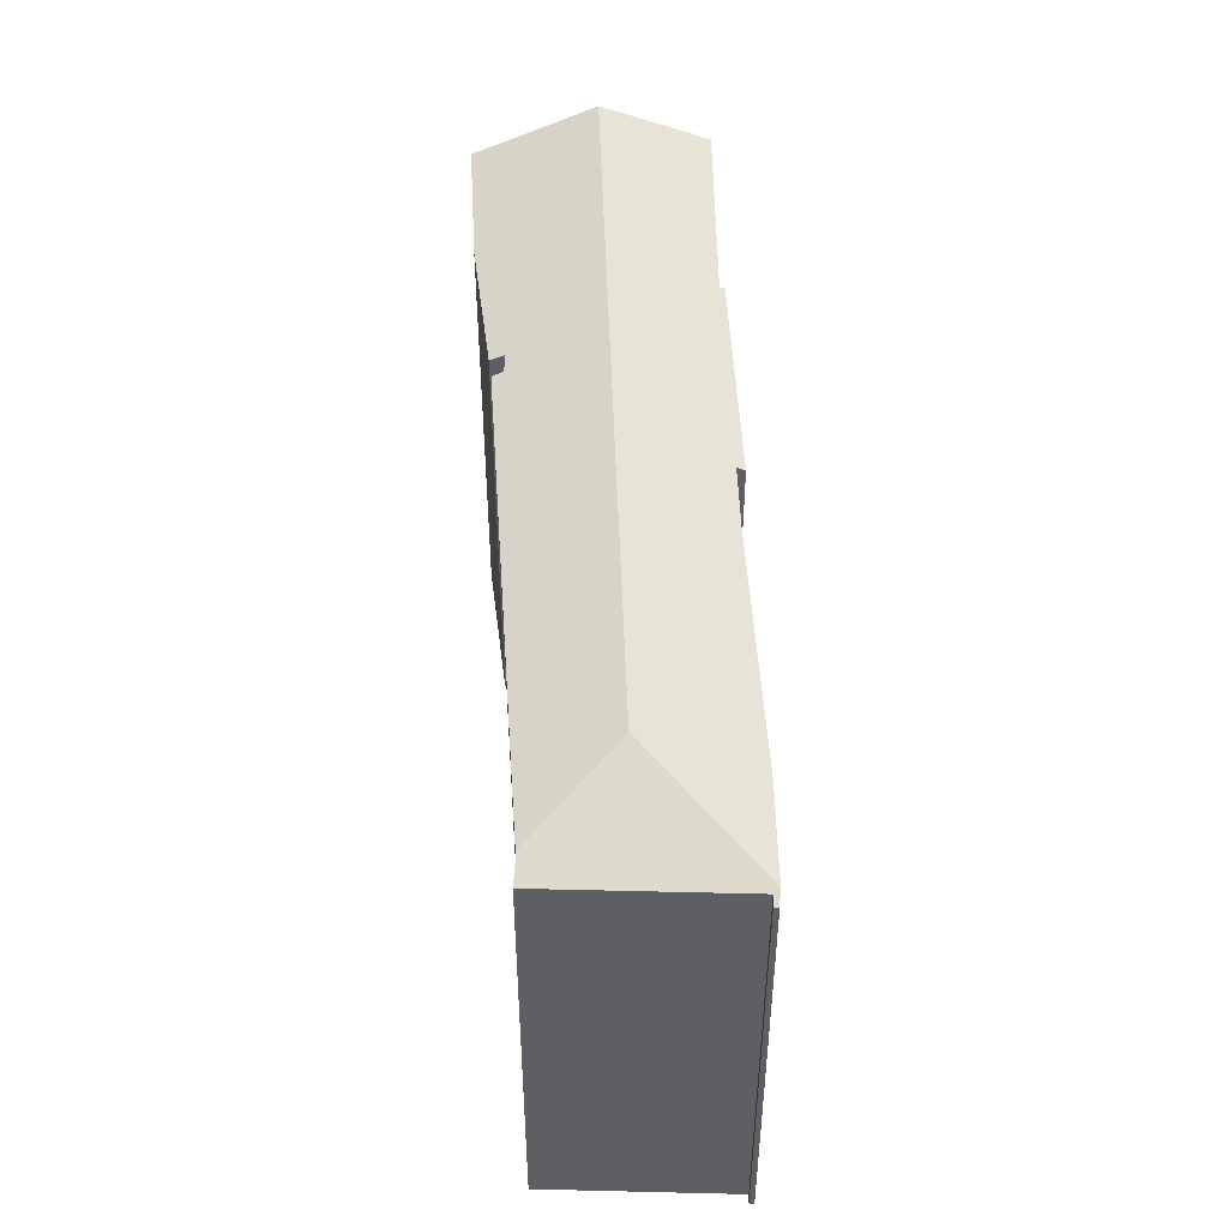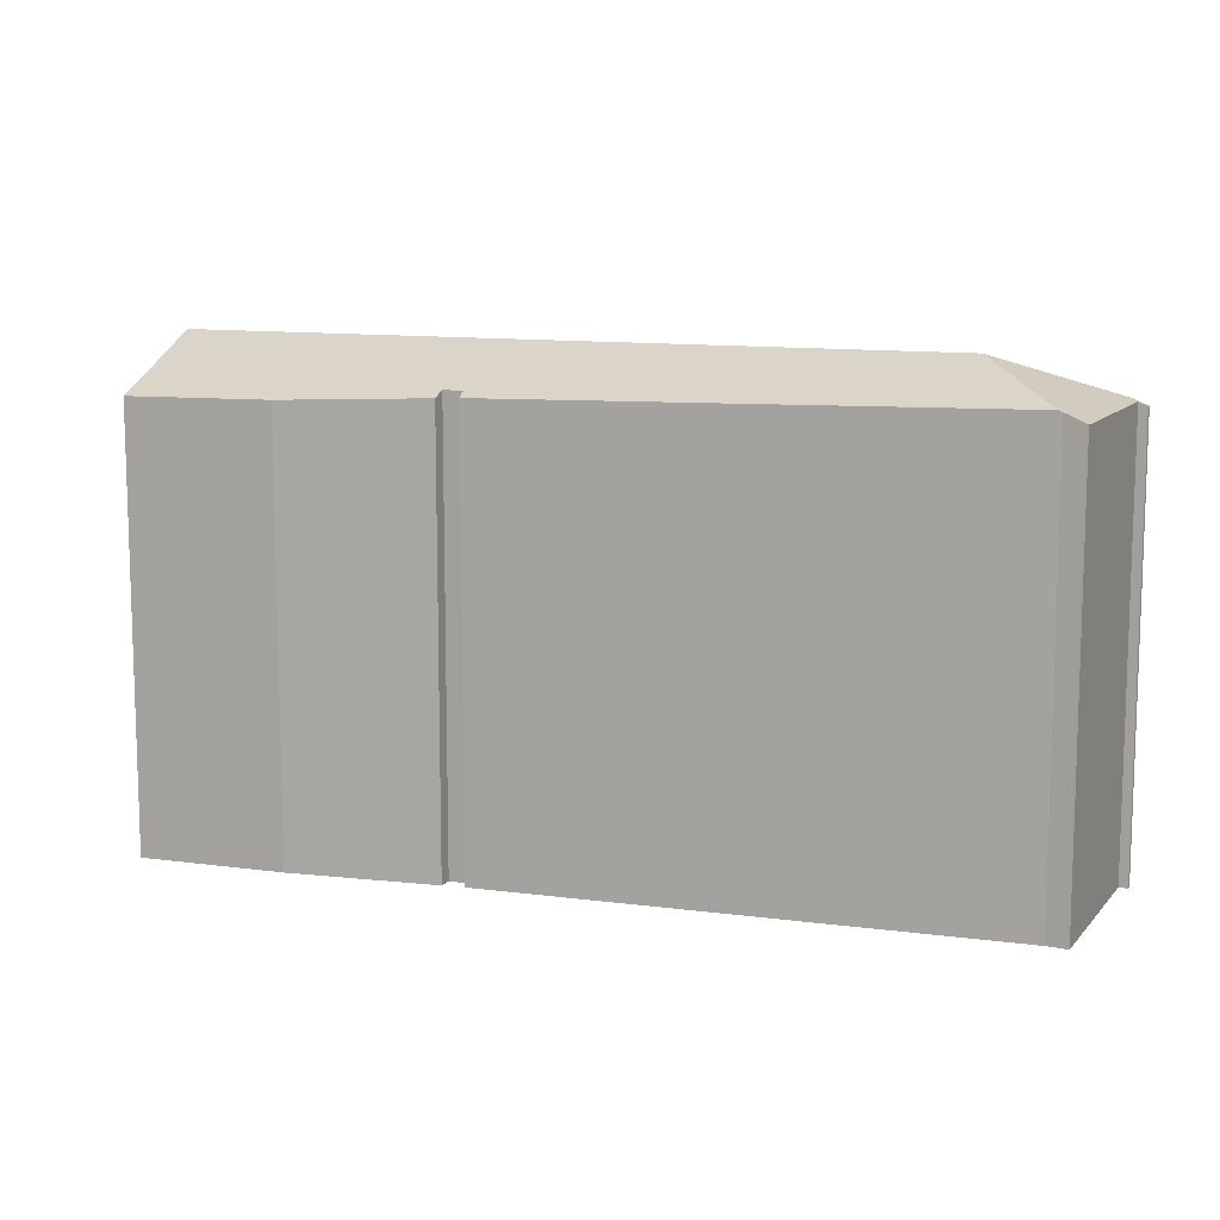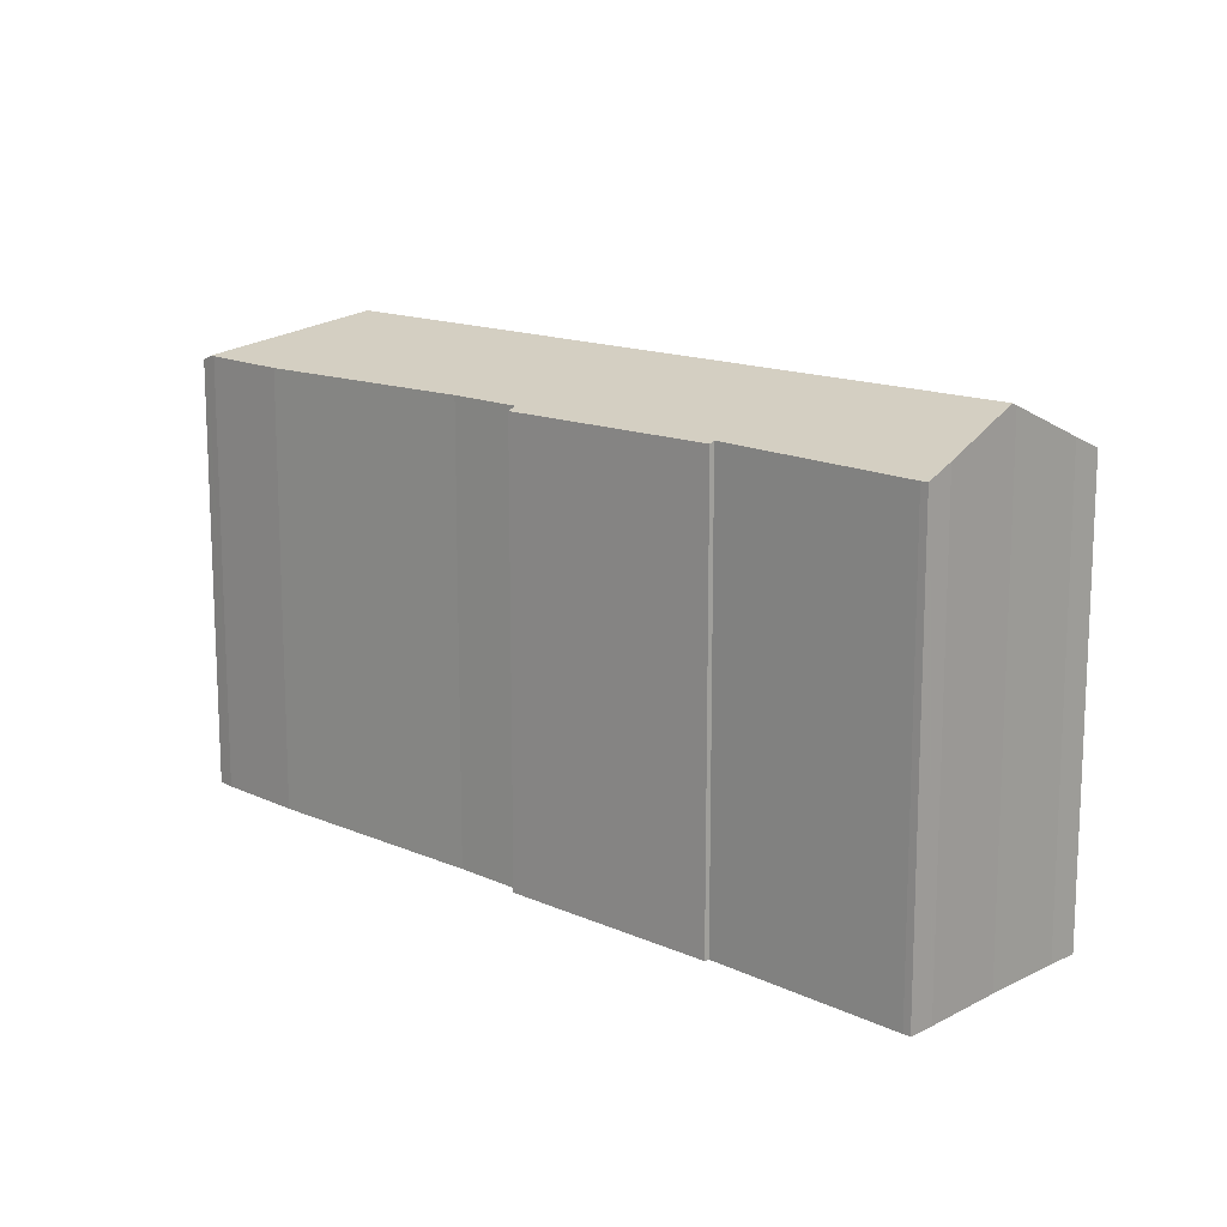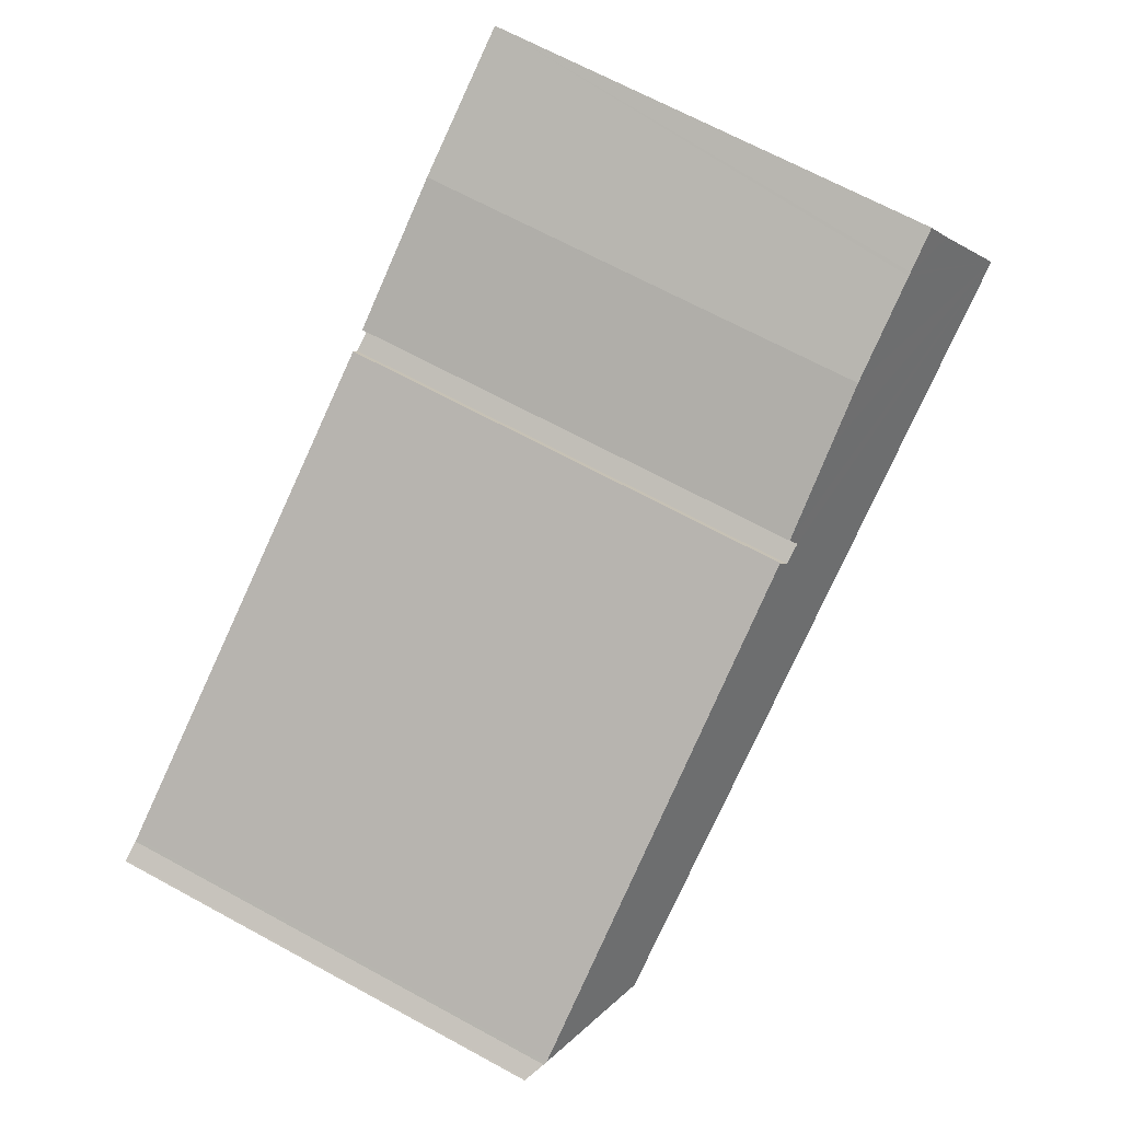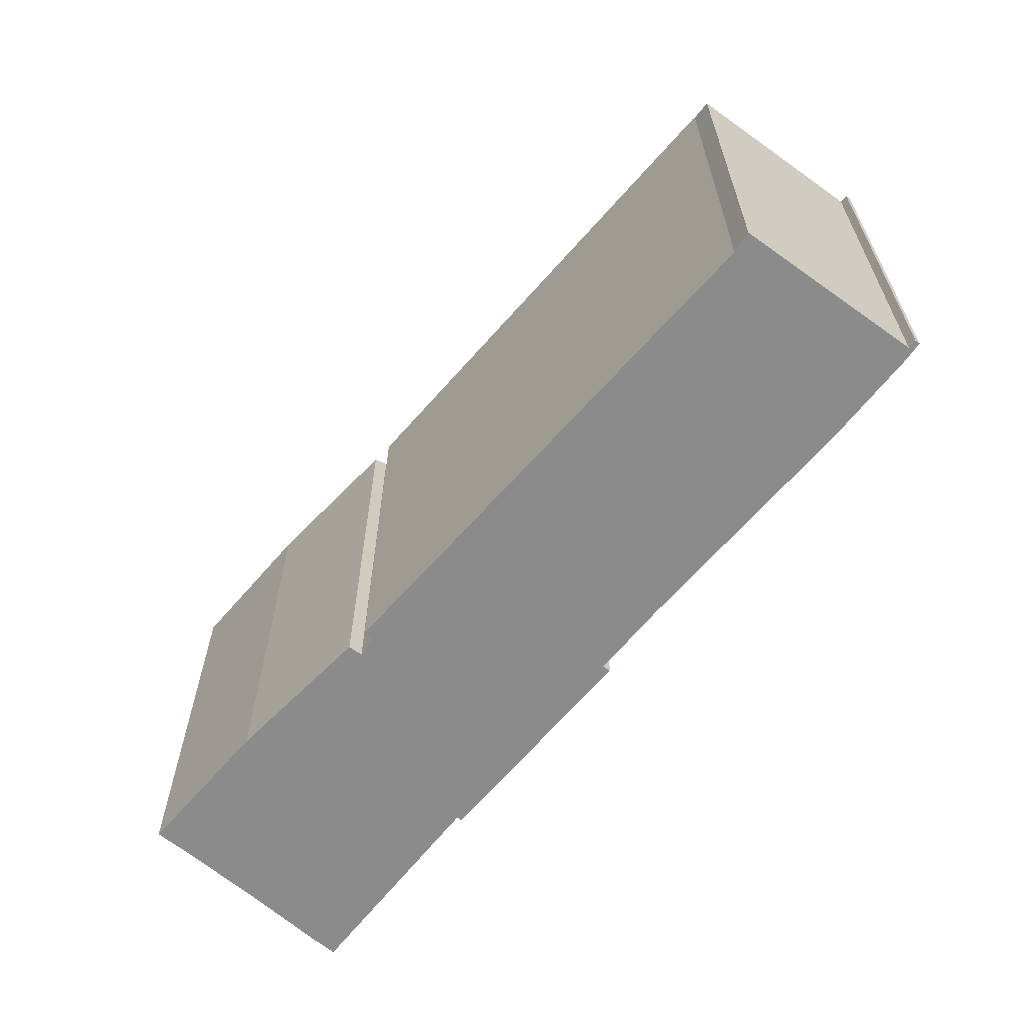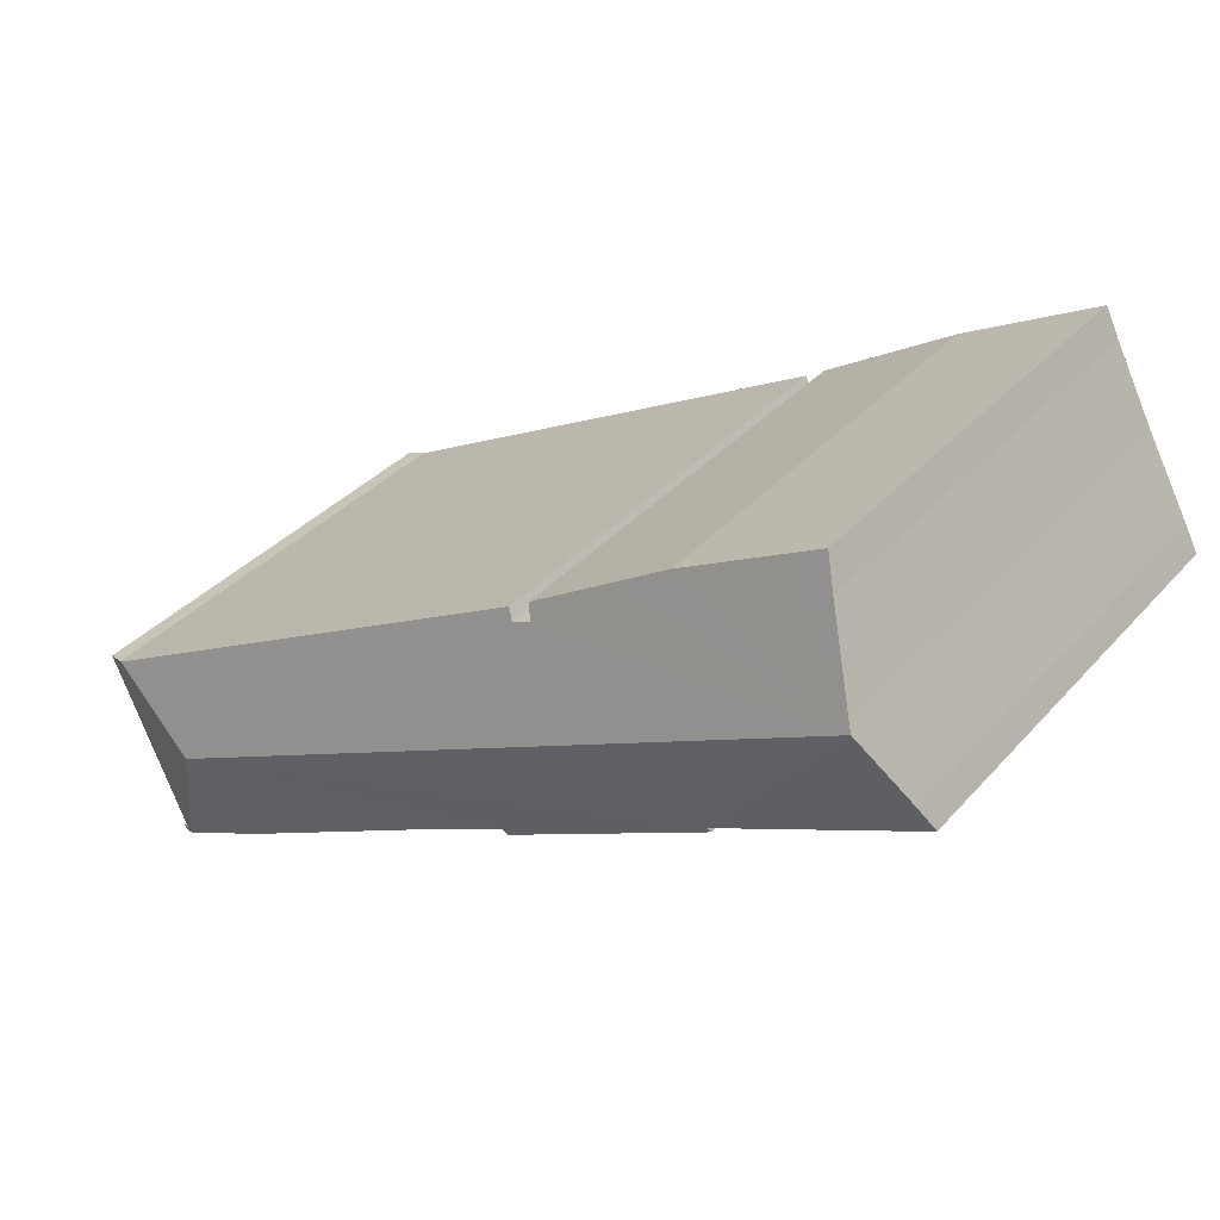
<metadata>
{"format":"obj","ext":"obj","renderer":"f3d","projection":"perspective","resolution":1024,"background":"white","views":[{"elev":48.1,"azim":114.6,"up":"+Y"},{"elev":11.0,"azim":46.7,"up":"+Y"},{"elev":14.5,"azim":-108.9,"up":"+Y"},{"elev":68.9,"azim":118.4,"up":"+Z"},{"elev":-63.9,"azim":77.2,"up":"+Y"},{"elev":35.5,"azim":-144.5,"up":"+Z"}]}
</metadata>
<code>
v  27.49 18.21 -9.214
v  14.58 16.59 1.552
v  31.62 16.87 -7.695
v  14.35 16.77 1.191
v  1.947 18.21 3.539
v  13.65 16.79 1.493
v  13.87 16.56 1.988
v  10.96 16.43 3.788
v  8.991 16.34 4.999
v  5.592 16.3 6.796
v  5.465 16.3 6.864
v  2.054 18.12 3.73
v  4.043 16.31 7.554
v  4.067 16.29 7.603
v  3.548 16.78 6.551
v  3.918 16.43 7.301
v  29.75 16.43 -14.74
v  30.04 16.33 -14.67
v  29.97 16.33 -14.83
v  29.85 16.42 -14.58
v  29.49 16.55 -14.64
v  29.83 16.43 -14.57
v  29.73 16.47 -14.53
v  31.64 16.47 -10.05
v  32.5 16.47 -8.036
v  32.45 16.49 -8.018
v  31.74 16.81 -7.761
v  0.031 16.55 0.06
v  0.069 16.52 -0.036
v  0 16.52 1.011e-15
v  0.483 16.96 0.927
v  0.247 16.51 -0.129
v  7.38 16.6 -3.471
v  15.14 16.6 -7.338
v  15.01 16.47 -7.616
v  17.77 16.6 -8.639
v  26.04 16.51 -13.02
v  29.33 16.54 -14.58
v  7.305 16.52 -3.646
v  30.04 8.982e-16 -14.67
v  29.97 9.083e-16 -14.83
v  29.33 8.925e-16 -14.58
v  29.49 8.965e-16 -14.64
v  29.75 9.029e-16 -14.74
v  26.04 7.971e-16 -13.02
v  17.77 5.29e-16 -8.639
v  15.14 4.493e-16 -7.338
v  7.305 2.233e-16 -3.646
v  15.01 4.663e-16 -7.616
v  7.38 2.125e-16 -3.471
v  0.247 7.899e-18 -0.129
v  0 0 0
v  0.069 2.204e-18 -0.036
v  13.65 -9.142e-17 1.493
v  13.87 -1.217e-16 1.988
v  32.5 4.921e-16 -8.036
v  29.73 8.897e-16 -14.53
v  31.64 6.156e-16 -10.05
v  0.483 -5.676e-17 0.927
v  0.031 -3.674e-18 0.06
v  2.054 -2.284e-16 3.73
v  1.947 -2.167e-16 3.539
v  3.548 -4.011e-16 6.551
v  4.043 -4.625e-16 7.554
v  4.067 -4.655e-16 7.603
v  3.918 -4.471e-16 7.301
v  14.35 -7.293e-17 1.191
v  14.58 -9.503e-17 1.552
v  5.592 -4.161e-16 6.796
v  8.991 -3.061e-16 4.999
v  5.465 -4.203e-16 6.864
v  10.96 -2.319e-16 3.788
v  31.62 4.712e-16 -7.695
v  31.74 4.752e-16 -7.761
v  29.85 8.93e-16 -14.58
v  29.83 8.923e-16 -14.57
v  32.45 4.91e-16 -8.018
g defaultobject
f 1 2 3
f 2 1 4
f 4 1 5
f 4 5 6
f 6 5 7
f 7 5 8
f 8 5 9
f 9 5 10
f 10 5 11
f 11 5 12
f 11 13 14
f 13 11 15
f 15 11 12
f 13 15 16
f 17 18 19
f 18 17 20
f 20 17 21
f 20 21 22
f 22 21 23
f 23 21 24
f 24 21 1
f 24 1 25
f 25 1 26
f 26 1 27
f 27 1 3
f 28 29 30
f 29 28 31
f 29 31 32
f 32 31 5
f 32 5 33
f 33 5 1
f 33 1 34
f 33 34 35
f 34 1 36
f 36 1 37
f 37 1 38
f 38 1 21
f 35 39 33
f 40 19 18
f 19 40 41
f 17 38 21
f 38 17 42
f 42 17 19
f 42 19 43
f 43 19 41
f 43 41 44
f 42 37 38
f 37 42 45
f 37 46 36
f 46 37 45
f 46 34 36
f 34 46 47
f 35 48 39
f 48 35 49
f 50 32 33
f 32 50 51
f 51 29 32
f 29 51 30
f 30 51 52
f 52 51 53
f 47 35 34
f 35 47 49
f 7 54 6
f 54 7 55
f 56 24 25
f 24 56 23
f 23 56 57
f 57 56 58
f 39 50 33
f 50 39 48
f 28 59 31
f 59 28 30
f 59 30 52
f 59 52 60
f 31 12 5
f 12 31 61
f 61 31 59
f 61 59 62
f 61 15 12
f 15 61 63
f 63 16 15
f 16 63 13
f 13 63 14
f 14 63 64
f 14 64 65
f 64 63 66
f 67 2 4
f 2 67 68
f 65 11 14
f 11 65 10
f 10 65 9
f 9 65 69
f 9 69 70
f 69 65 71
f 70 8 9
f 8 70 7
f 7 70 55
f 55 70 72
f 54 4 6
f 4 54 67
f 68 3 2
f 3 68 73
f 3 73 27
f 27 73 74
f 57 22 23
f 22 57 20
f 20 57 18
f 18 57 75
f 18 75 40
f 75 57 76
f 74 26 27
f 26 74 77
f 77 25 26
f 25 77 56
f 64 71 65
f 71 64 66
f 71 66 63
f 71 63 61
f 71 61 69
f 69 61 62
f 69 62 70
f 70 62 59
f 70 59 60
f 70 60 52
f 70 52 53
f 70 53 51
f 70 51 50
f 70 50 72
f 72 50 55
f 55 50 48
f 55 48 54
f 54 48 49
f 54 49 67
f 67 49 47
f 67 73 68
f 73 67 47
f 73 47 46
f 73 46 45
f 73 45 74
f 74 45 77
f 77 45 42
f 77 42 56
f 56 42 58
f 58 42 57
f 57 42 43
f 57 43 44
f 57 44 76
f 76 44 75
f 75 44 40
f 40 44 41

</code>
